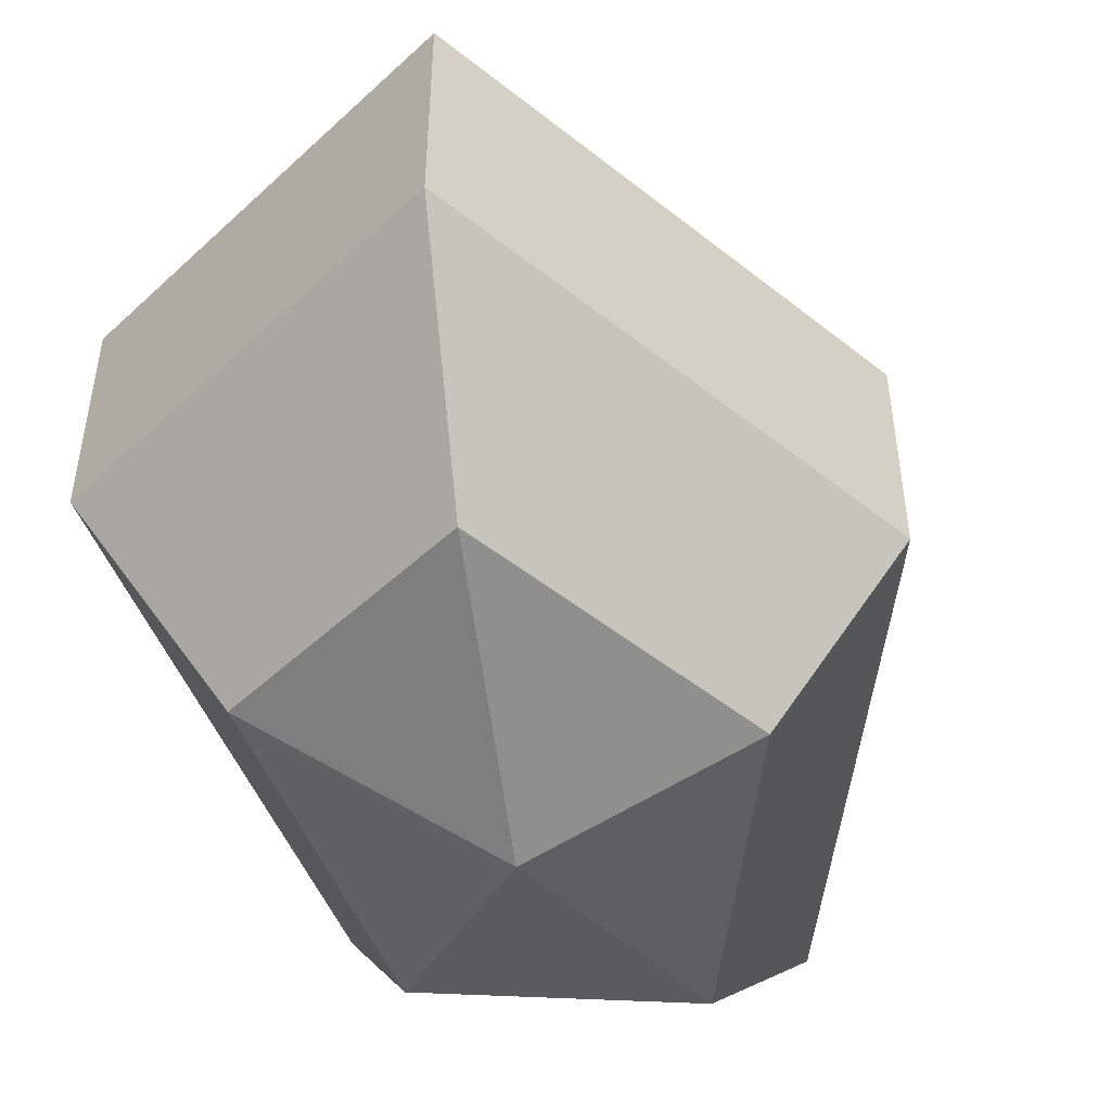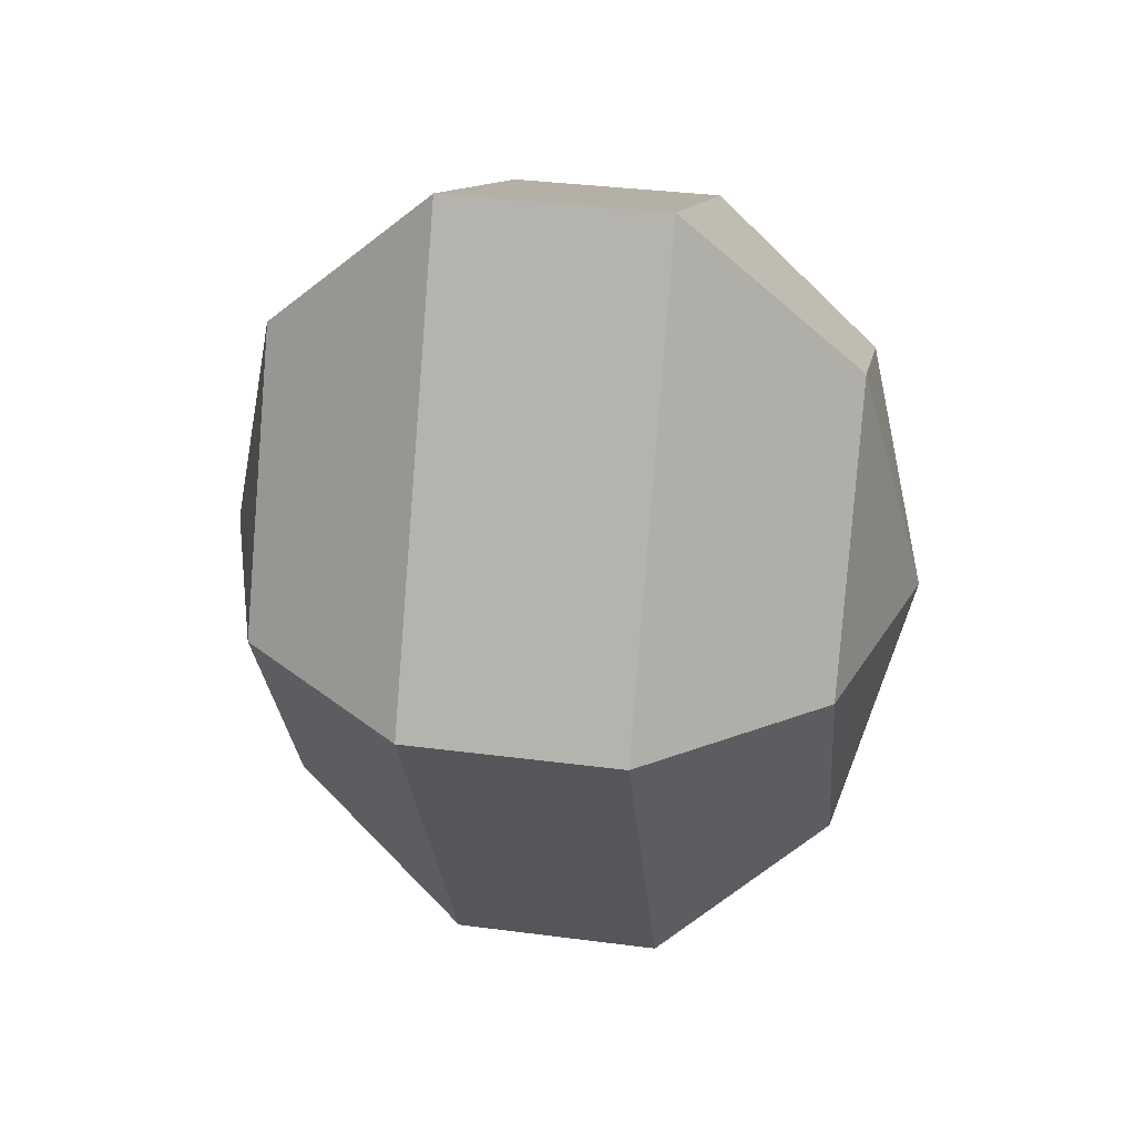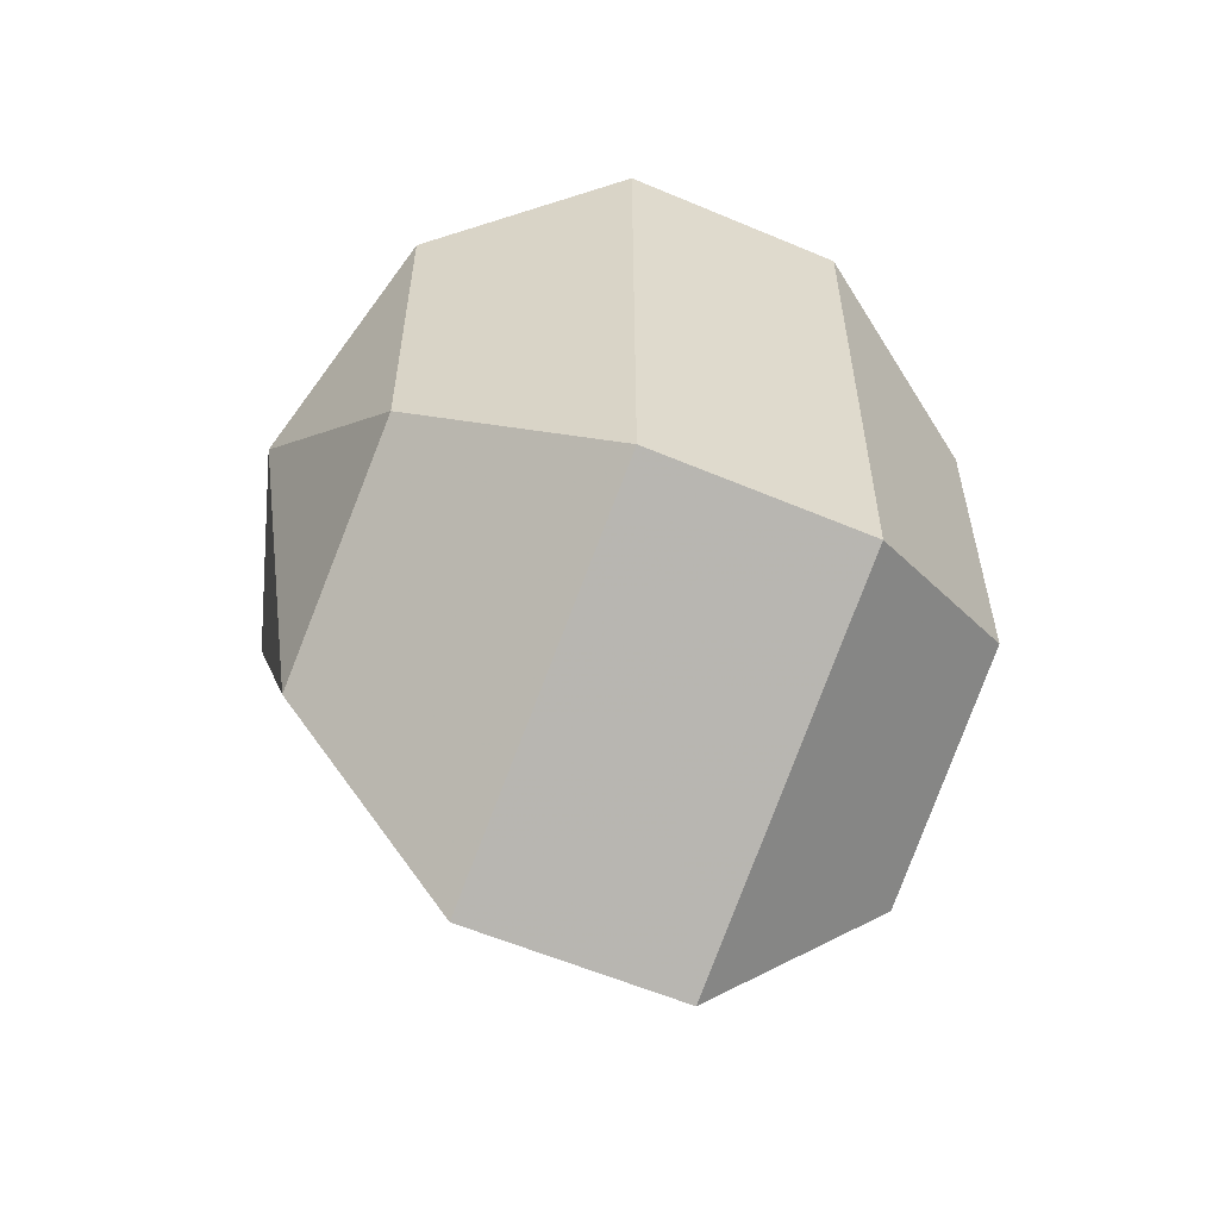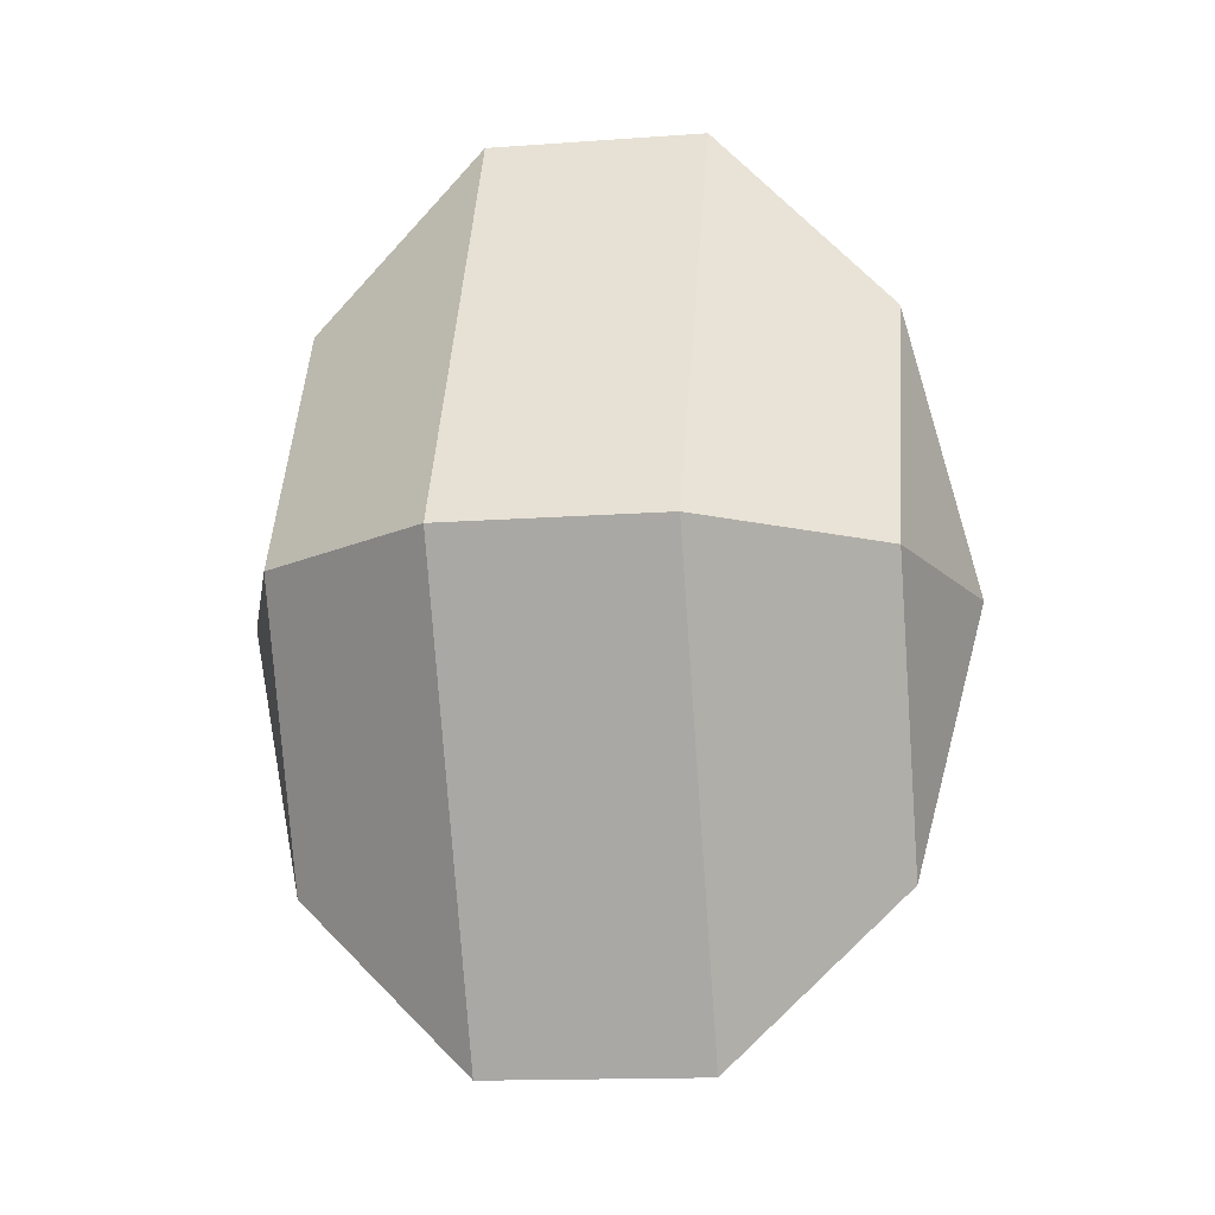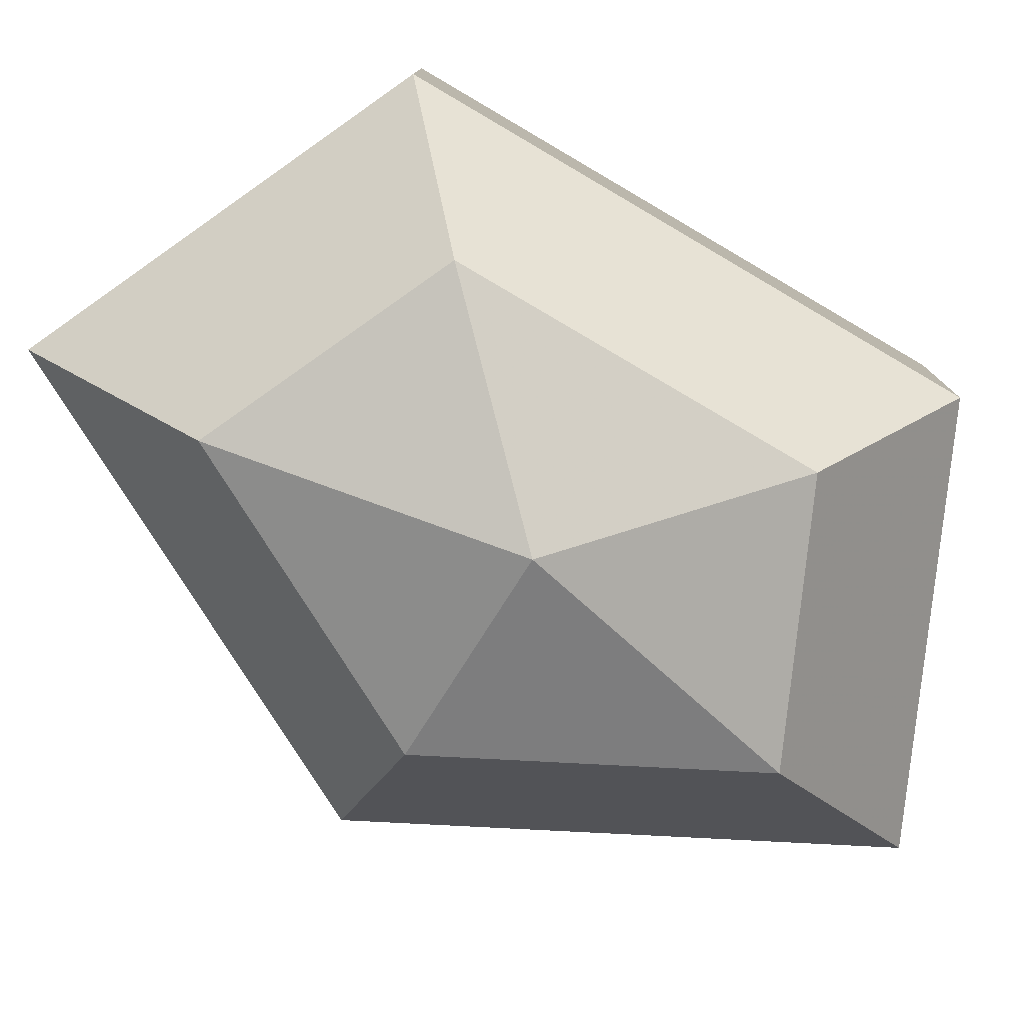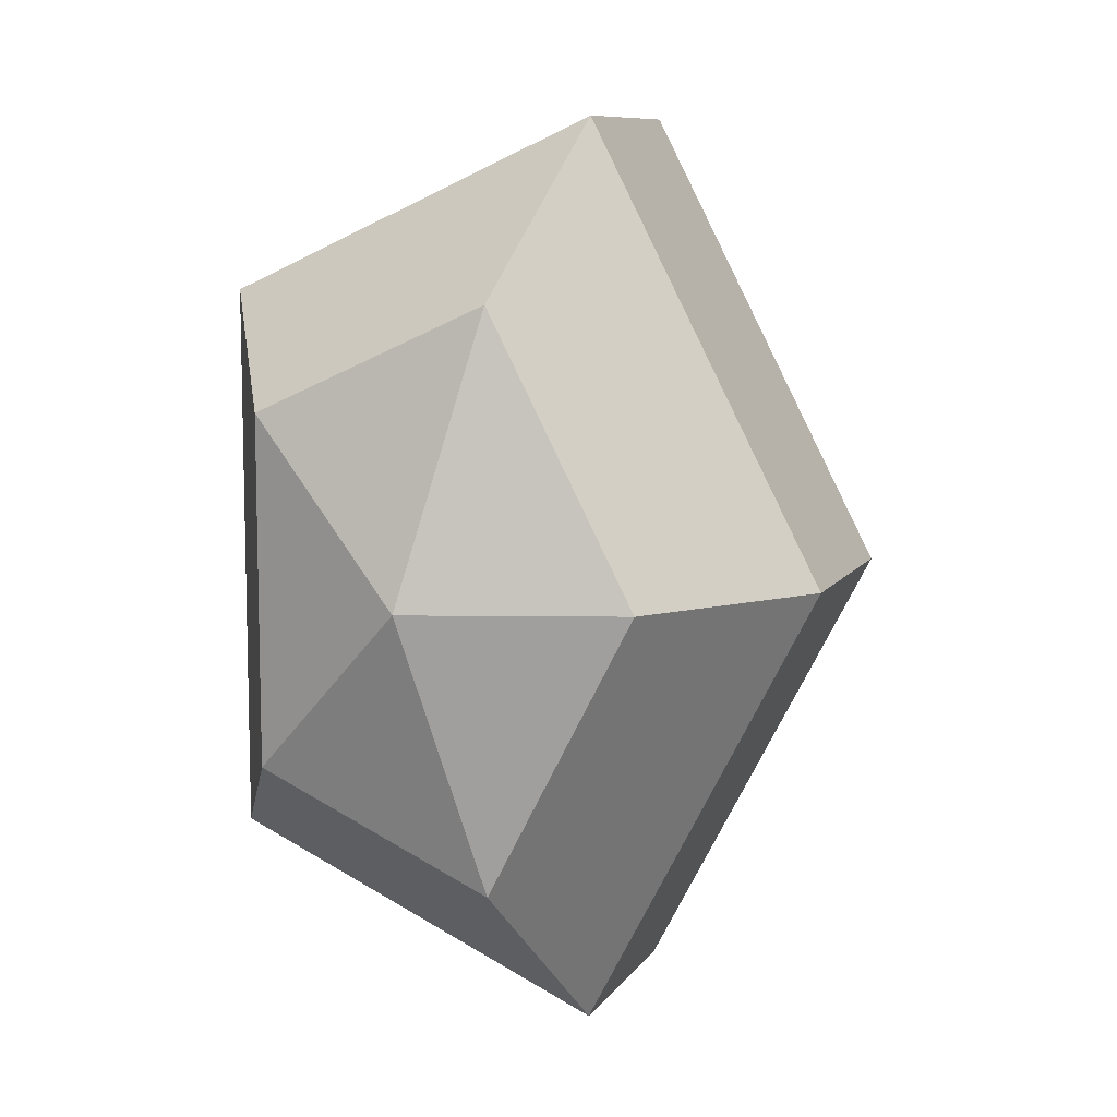
<metadata>
{"format":"obj","ext":"obj","renderer":"f3d","projection":"perspective","resolution":1024,"background":"white","views":[{"elev":-49.7,"azim":-158.8,"up":"+Z"},{"elev":35.5,"azim":-80.2,"up":"+Y"},{"elev":-58.6,"azim":66.4,"up":"+Y"},{"elev":-14.6,"azim":-81.0,"up":"+Y"},{"elev":-79.4,"azim":59.6,"up":"+Z"},{"elev":9.2,"azim":-160.2,"up":"+Y"}]}
</metadata>
<code>
v 238 98 129.5
v 238 98 129.5
v 238 98 129.5
v 238 98 129.5
v 238 98 129.5
v 238 98 129.5
v 234.2 98 130.7
v 236.8 92.91 130.7
v 241.1 94.86 130.7
v 241.1 101.1 130.7
v 236.8 103.1 130.7
v 234.2 98 130.7
v 231.8 98 134
v 236.1 89.77 134
v 243 92.91 134
v 243 103.1 134
v 236.1 106.2 134
v 231.8 98 134
v 231.8 98 138
v 236.1 89.77 138
v 243 92.91 138
v 243 103.1 138
v 236.1 106.2 138
v 231.8 98 138
v 234.2 98 141.3
v 236.8 92.91 141.3
v 241.1 94.86 141.3
v 241.1 101.1 141.3
v 236.8 103.1 141.3
v 234.2 98 141.3
v 238 98 142.5
v 238 98 142.5
v 238 98 142.5
v 238 98 142.5
v 238 98 142.5
v 238 98 142.5
g foo
f 8 7 1
f 9 8 2
f 10 9 3
f 11 10 4
f 12 11 5
f 14 13 7
f 15 14 8
f 16 15 9
f 17 16 10
f 18 17 11
f 20 19 13
f 21 20 14
f 22 21 15
f 23 22 16
f 24 23 17
f 26 25 19
f 27 26 20
f 28 27 21
f 29 28 22
f 30 29 23
f 32 31 25
f 33 32 26
f 34 33 27
f 35 34 28
f 36 35 29
f 2 8 1
f 3 9 2
f 4 10 3
f 5 11 4
f 6 12 5
f 8 14 7
f 9 15 8
f 10 16 9
f 11 17 10
f 12 18 11
f 14 20 13
f 15 21 14
f 16 22 15
f 17 23 16
f 18 24 17
f 20 26 19
f 21 27 20
f 22 28 21
f 23 29 22
f 24 30 23
f 26 32 25
f 27 33 26
f 28 34 27
f 29 35 28
f 30 36 29
g

</code>
